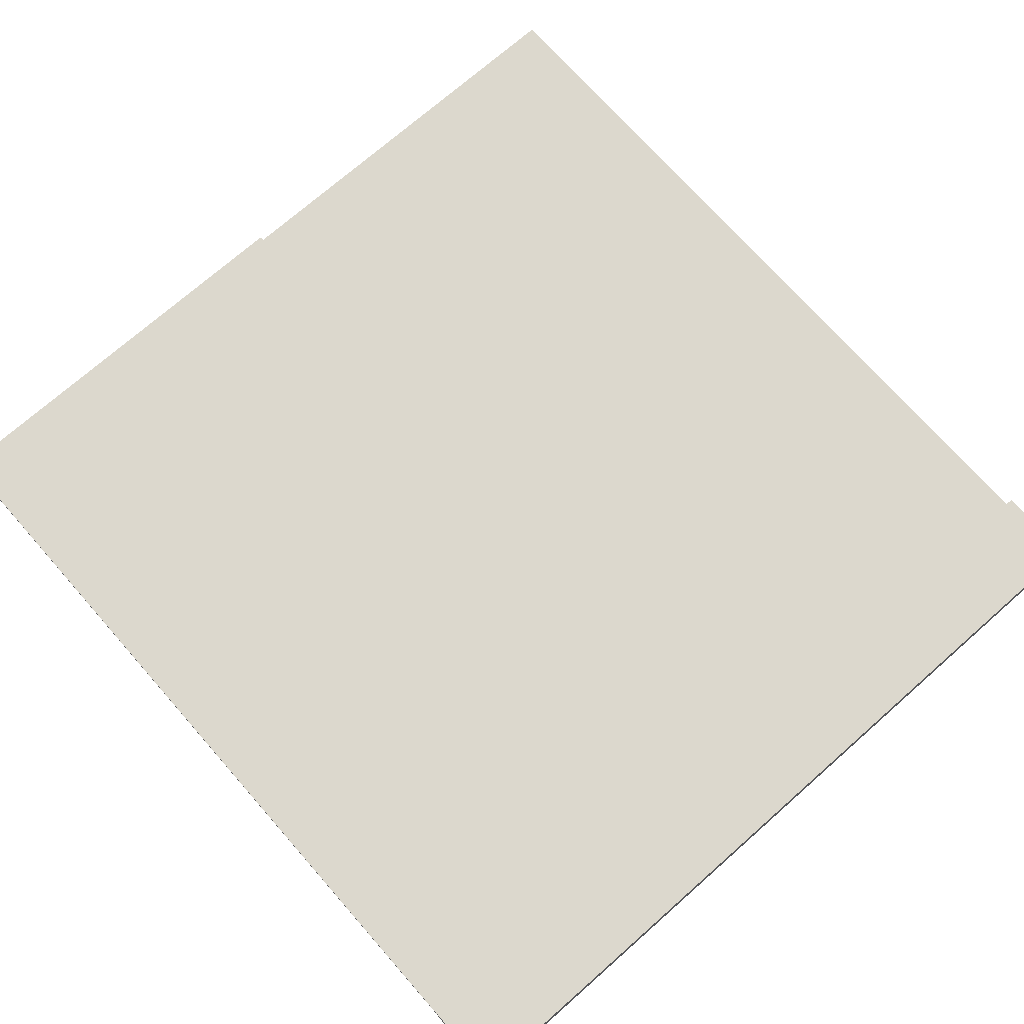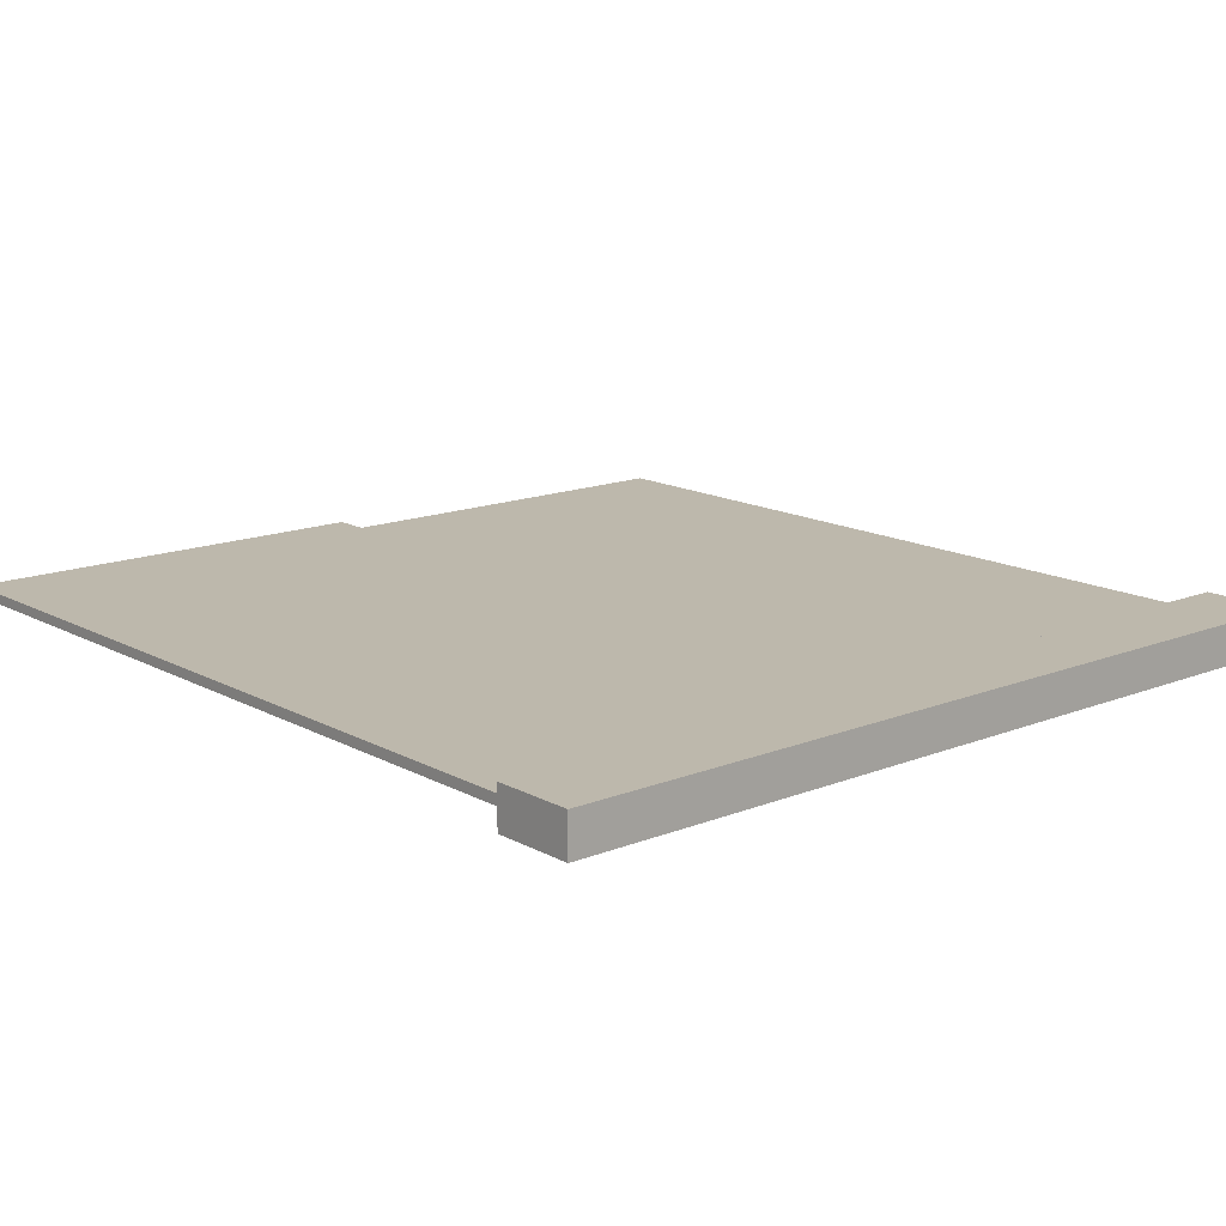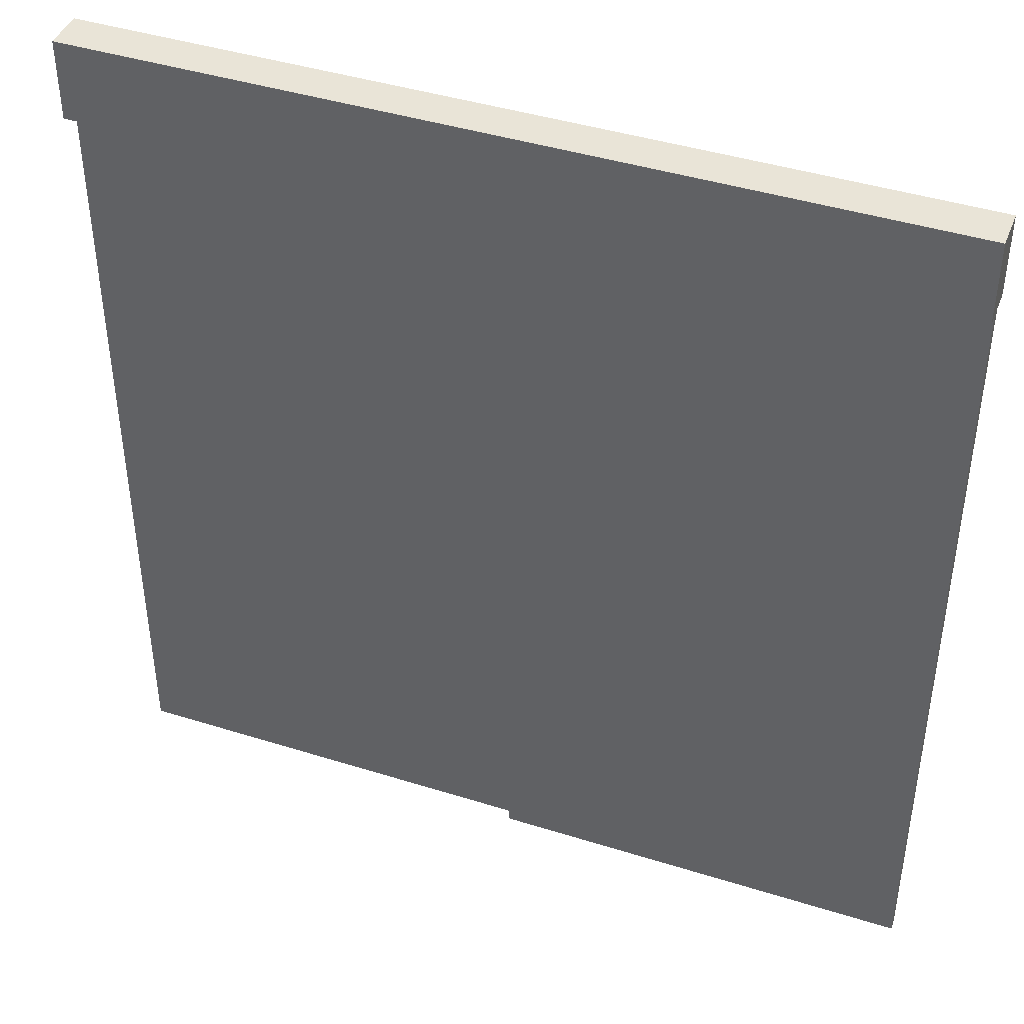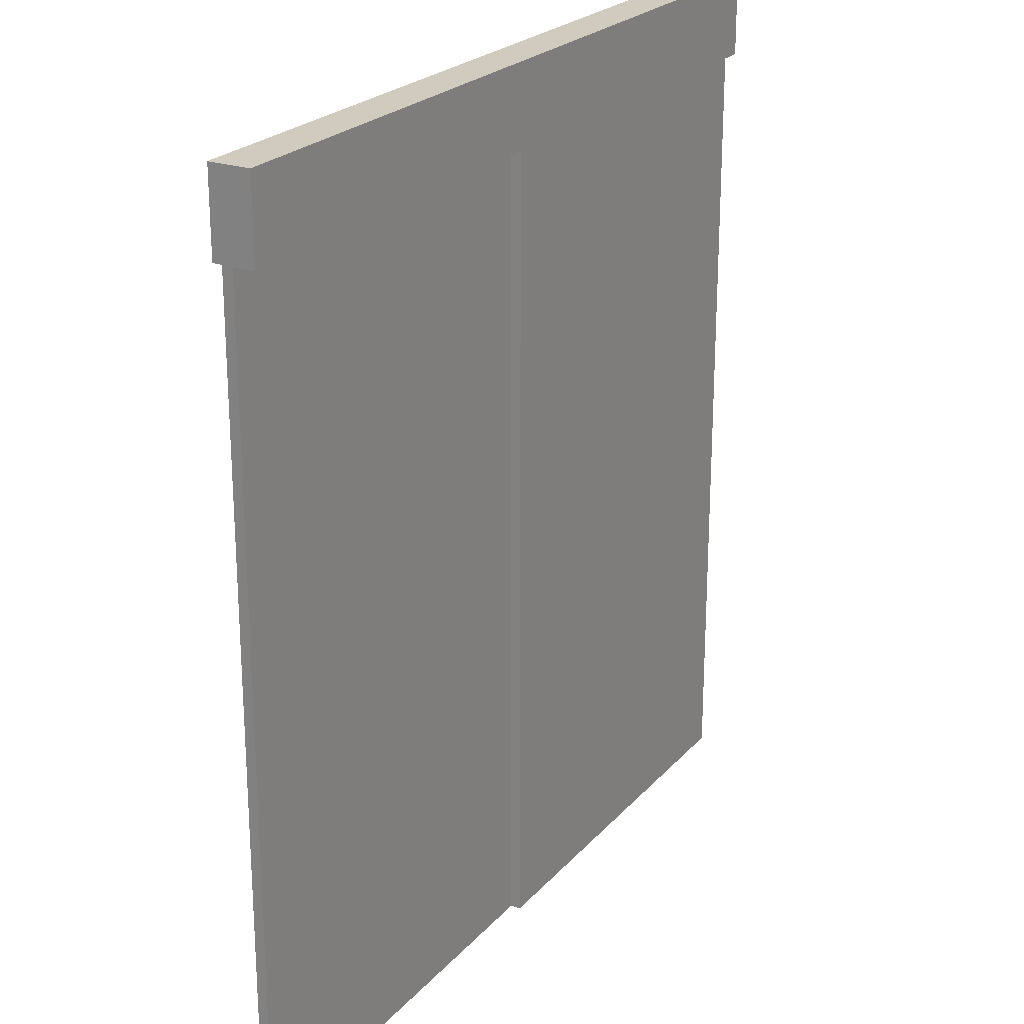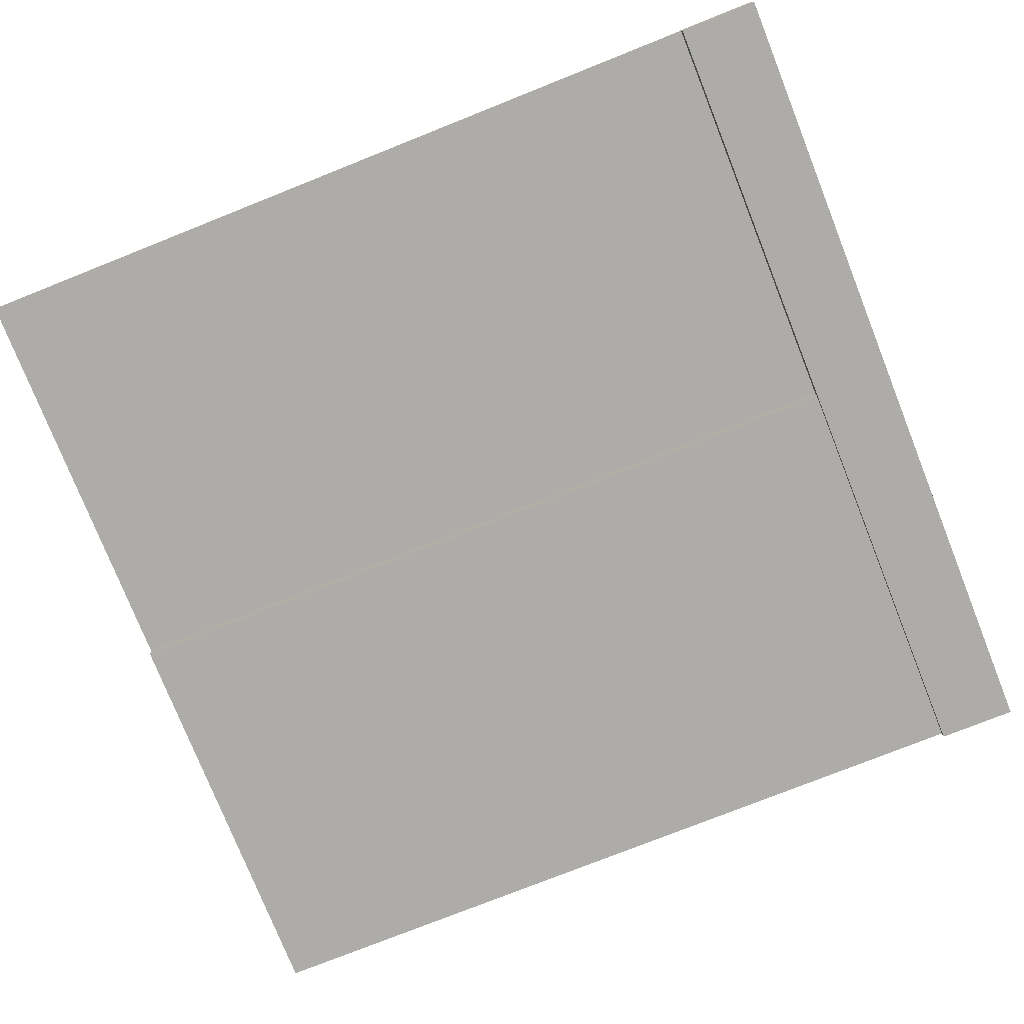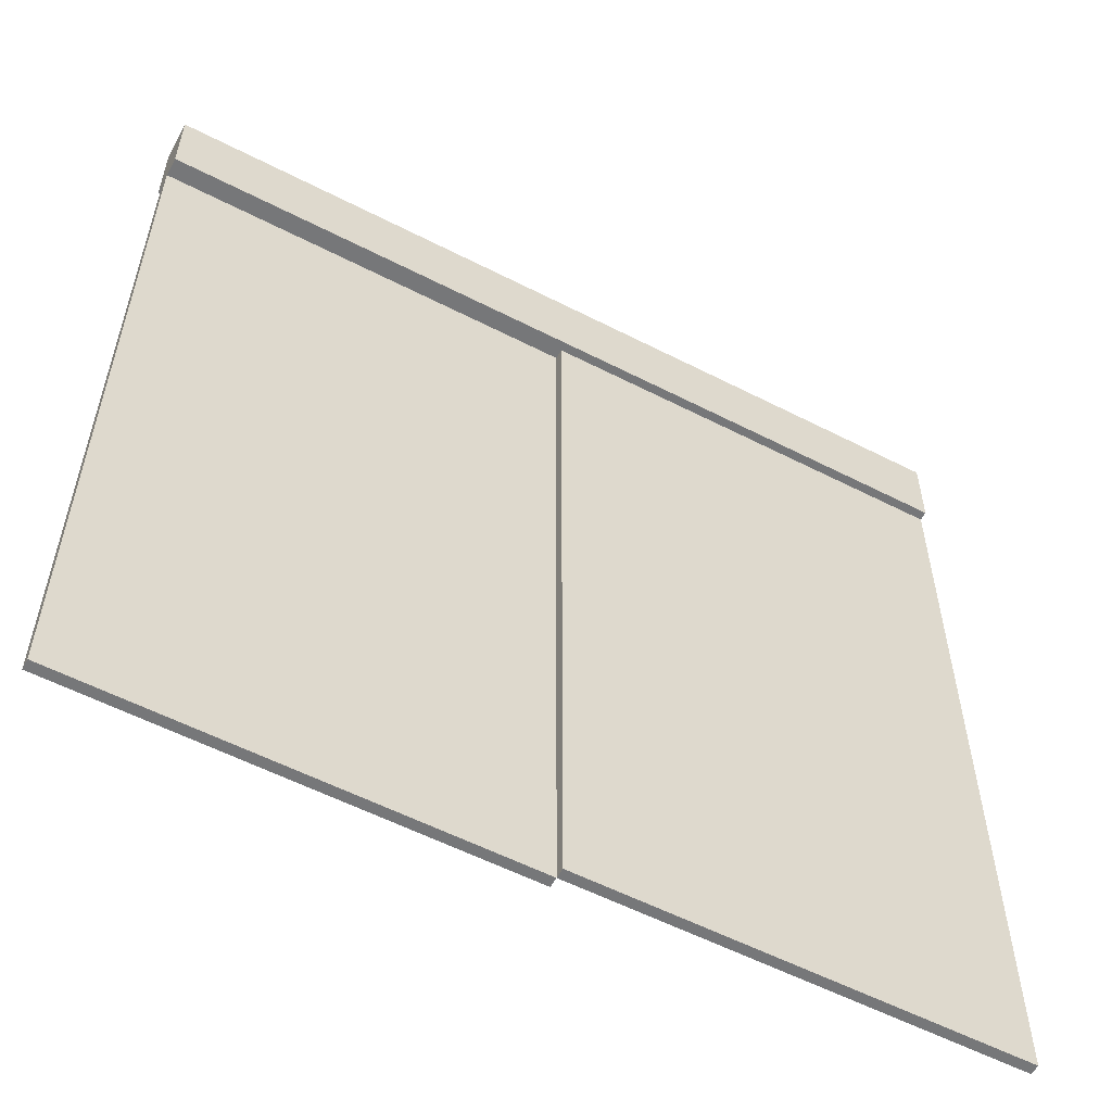
<metadata>
{"format":"obj","ext":"obj","renderer":"f3d","projection":"perspective","resolution":1024,"background":"white","views":[{"elev":72.5,"azim":-41.4,"up":"+Y"},{"elev":14.9,"azim":-40.7,"up":"+Y"},{"elev":42.8,"azim":20.5,"up":"+Z"},{"elev":23.4,"azim":-59.7,"up":"+Z"},{"elev":-76.8,"azim":-68.3,"up":"+Y"},{"elev":-57.1,"azim":151.9,"up":"+Z"}]}
</metadata>
<code>
v  -37.47 5.859 -44
v  4.527 5.859 -44
v  4.527 4.859 -44
v  -37.47 4.859 -44
v  4.527 4.859 36
v  4.527 5.859 36
v  -37.47 5.859 36
v  -37.47 4.859 36
v  4.277 4.859 -43.75
v  4.277 4.859 35.75
v  -37.22 4.859 35.75
v  -37.22 4.859 -43.75
g ClosetMirror84x80l02
f 1 2 3 4
f 5 6 7 8
f 9 10 11 12
f 2 6 5 3
f 1 7 6 2
f 4 8 7 1
f 3 9 12 4
f 5 10 9 3
f 8 11 10 5
f 4 12 11 8
v  4.527 4.859 -44
v  46.53 4.859 -44
v  46.53 3.859 -44
v  4.527 3.859 -44
v  46.53 3.859 36
v  46.53 4.859 36
v  4.527 4.859 36
v  4.527 3.859 36
v  46.28 3.859 -43.75
v  46.28 3.859 35.75
v  4.777 3.859 35.75
v  4.777 3.859 -43.75
g ClosetMirror84x80r02
f 13 14 15 16
f 17 18 19 20
f 21 22 23 24
f 14 18 17 15
f 13 19 18 14
f 16 20 19 13
f 15 21 24 16
f 17 22 21 15
f 20 23 22 17
f 16 24 23 20
v  -37.47 6.769 36
v  46.53 6.769 36
v  46.53 2.769 36
v  -37.47 2.769 36
v  46.53 2.769 44
v  46.53 6.769 44
v  -37.47 6.769 44
v  -37.47 2.769 44
g Box45
f 25 26 27 28
f 29 30 31 32
f 27 29 32 28
f 26 30 29 27
f 25 31 30 26
f 28 32 31 25

</code>
